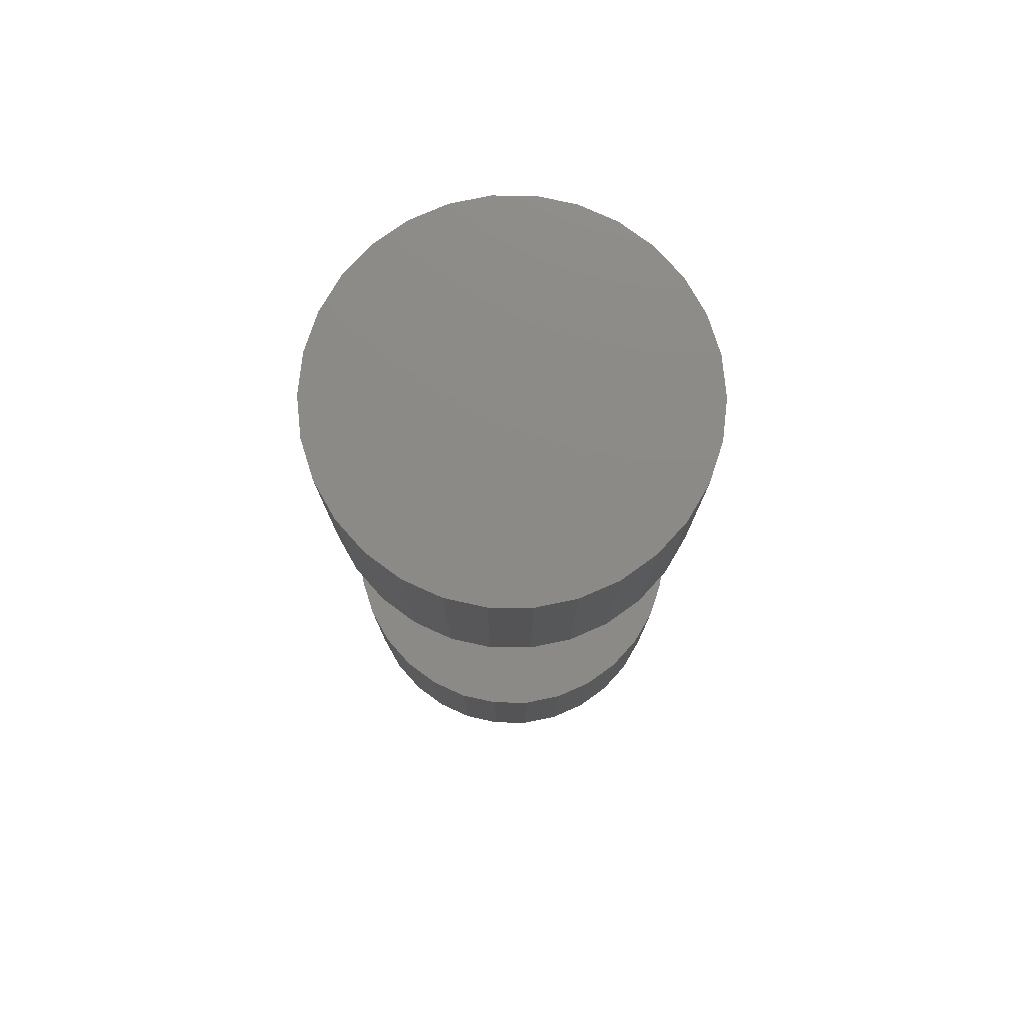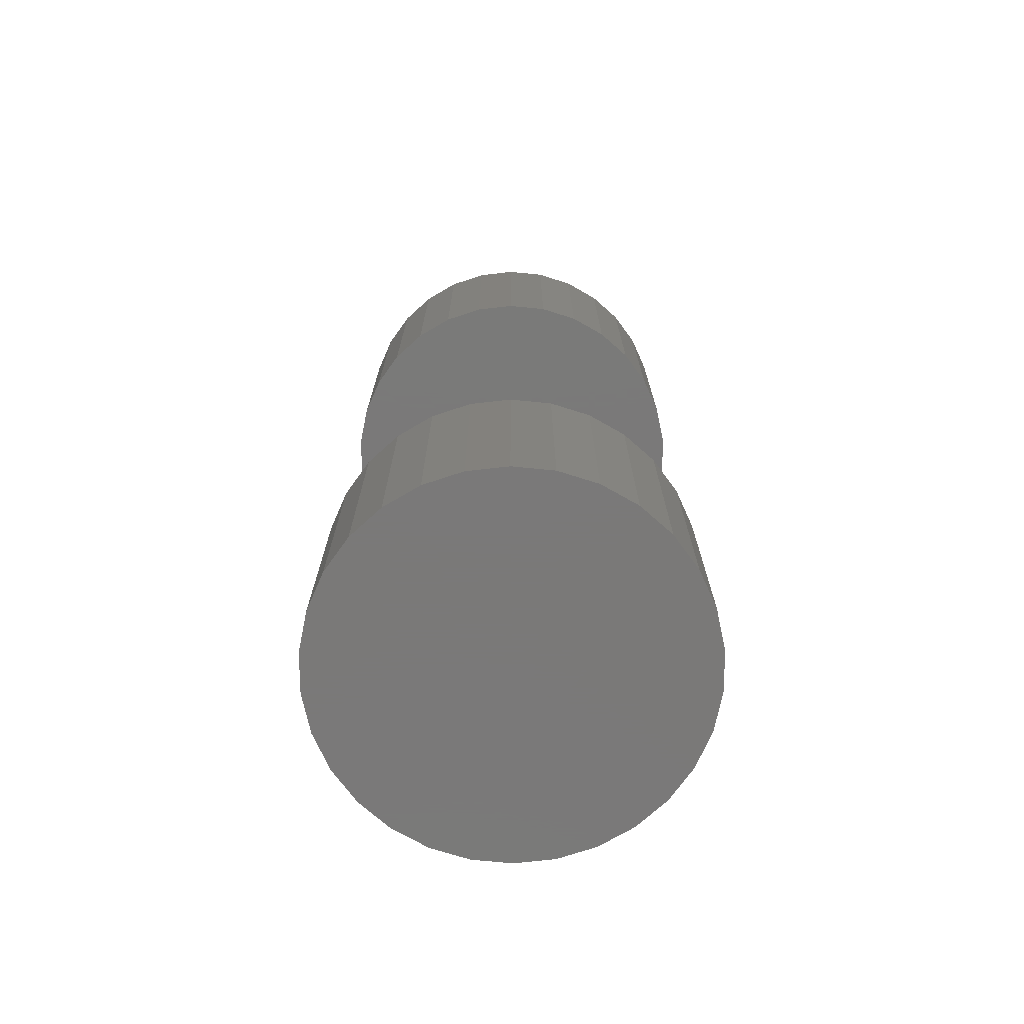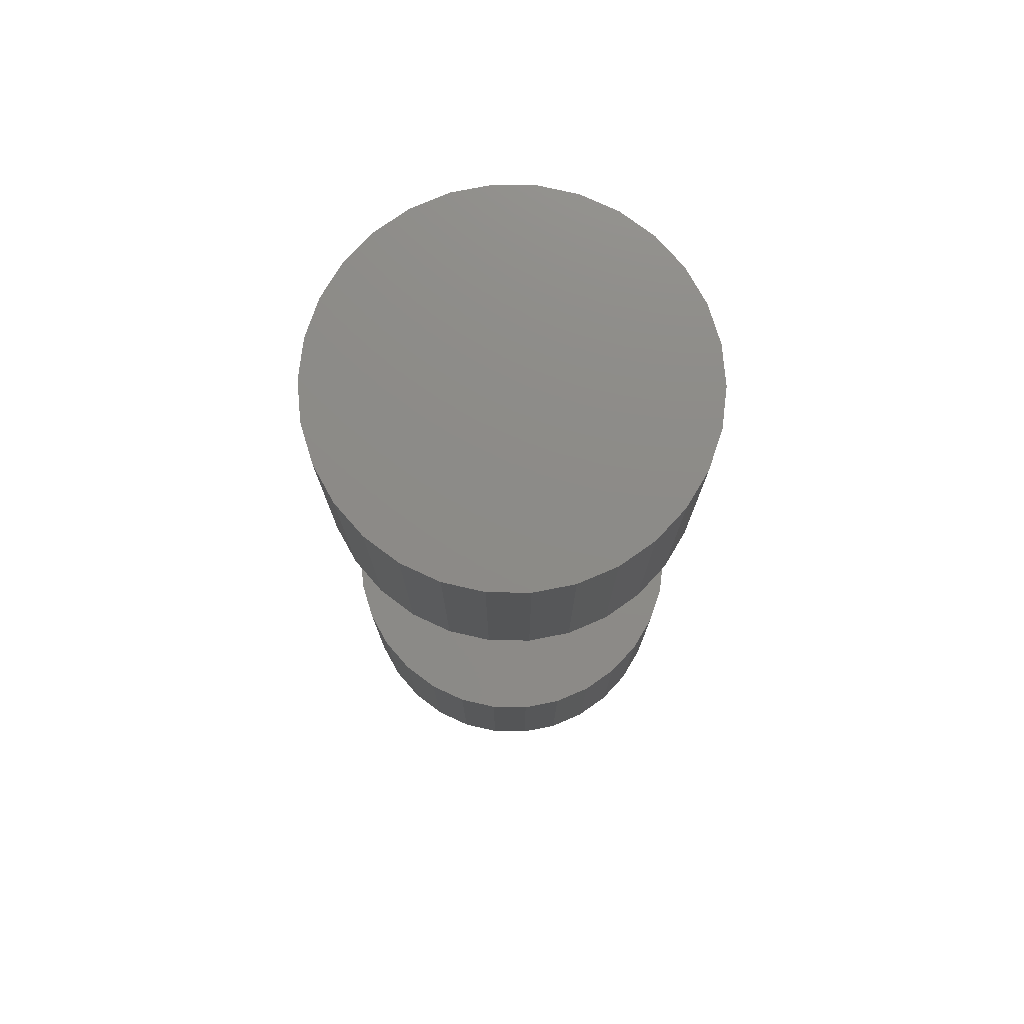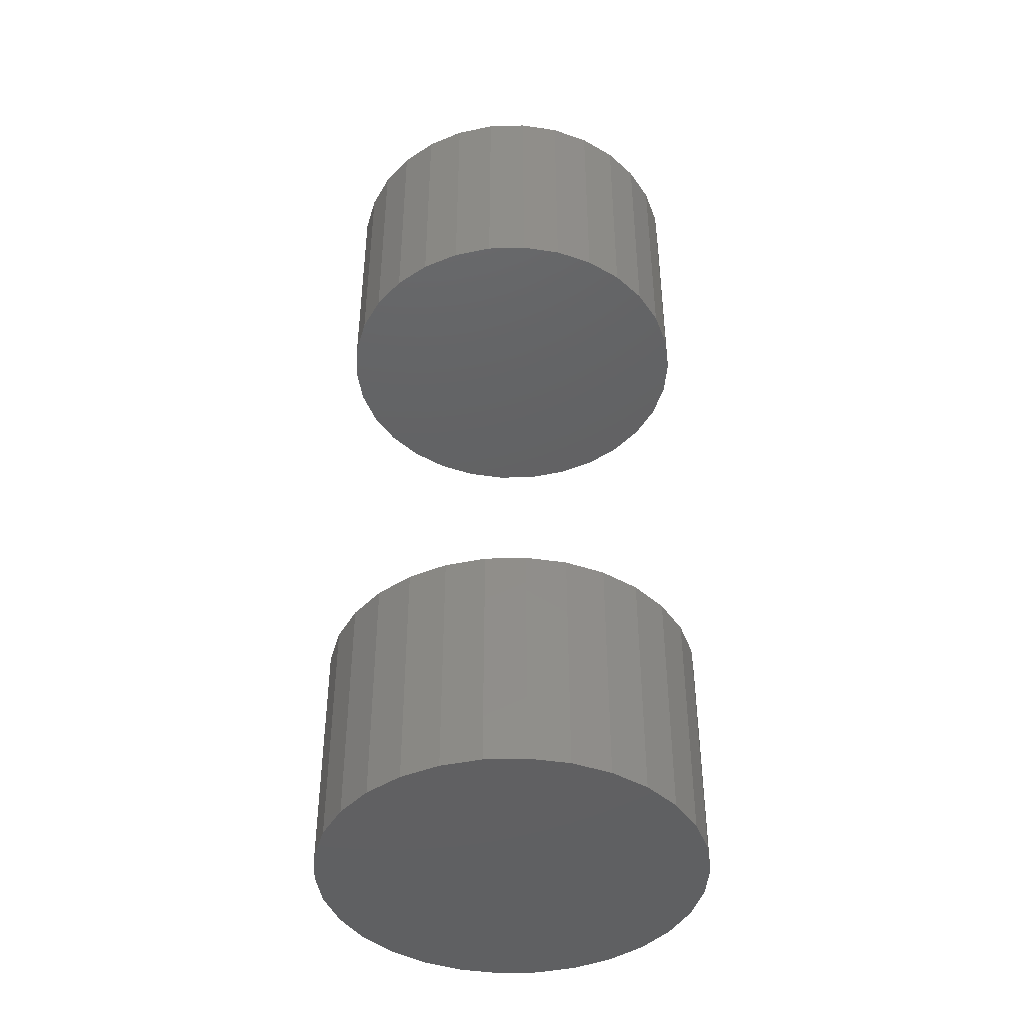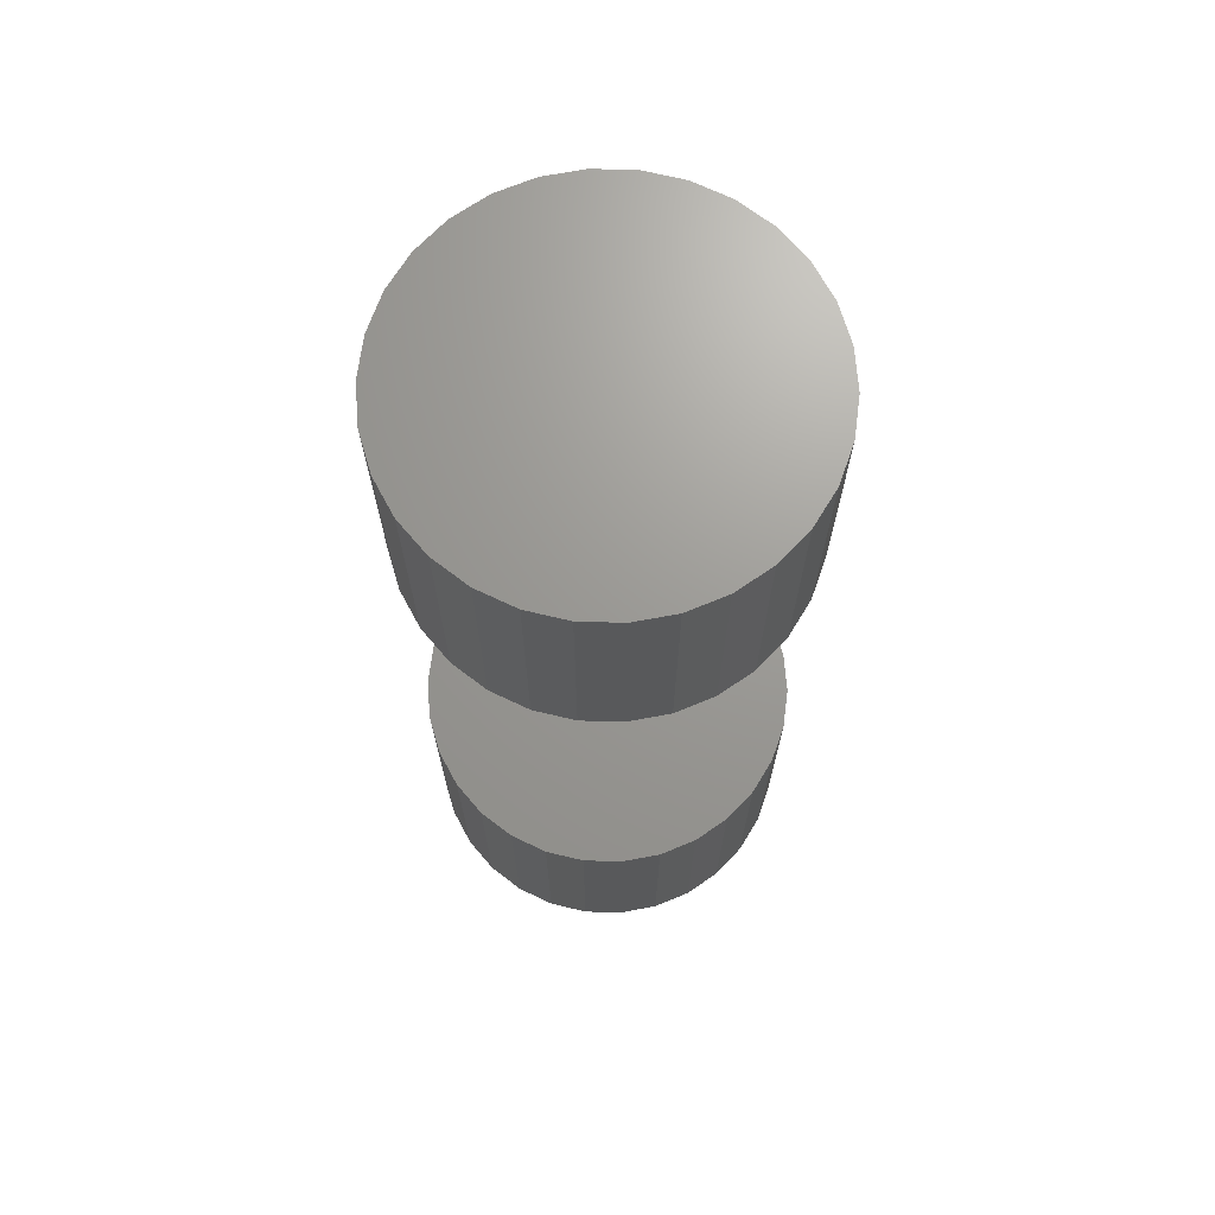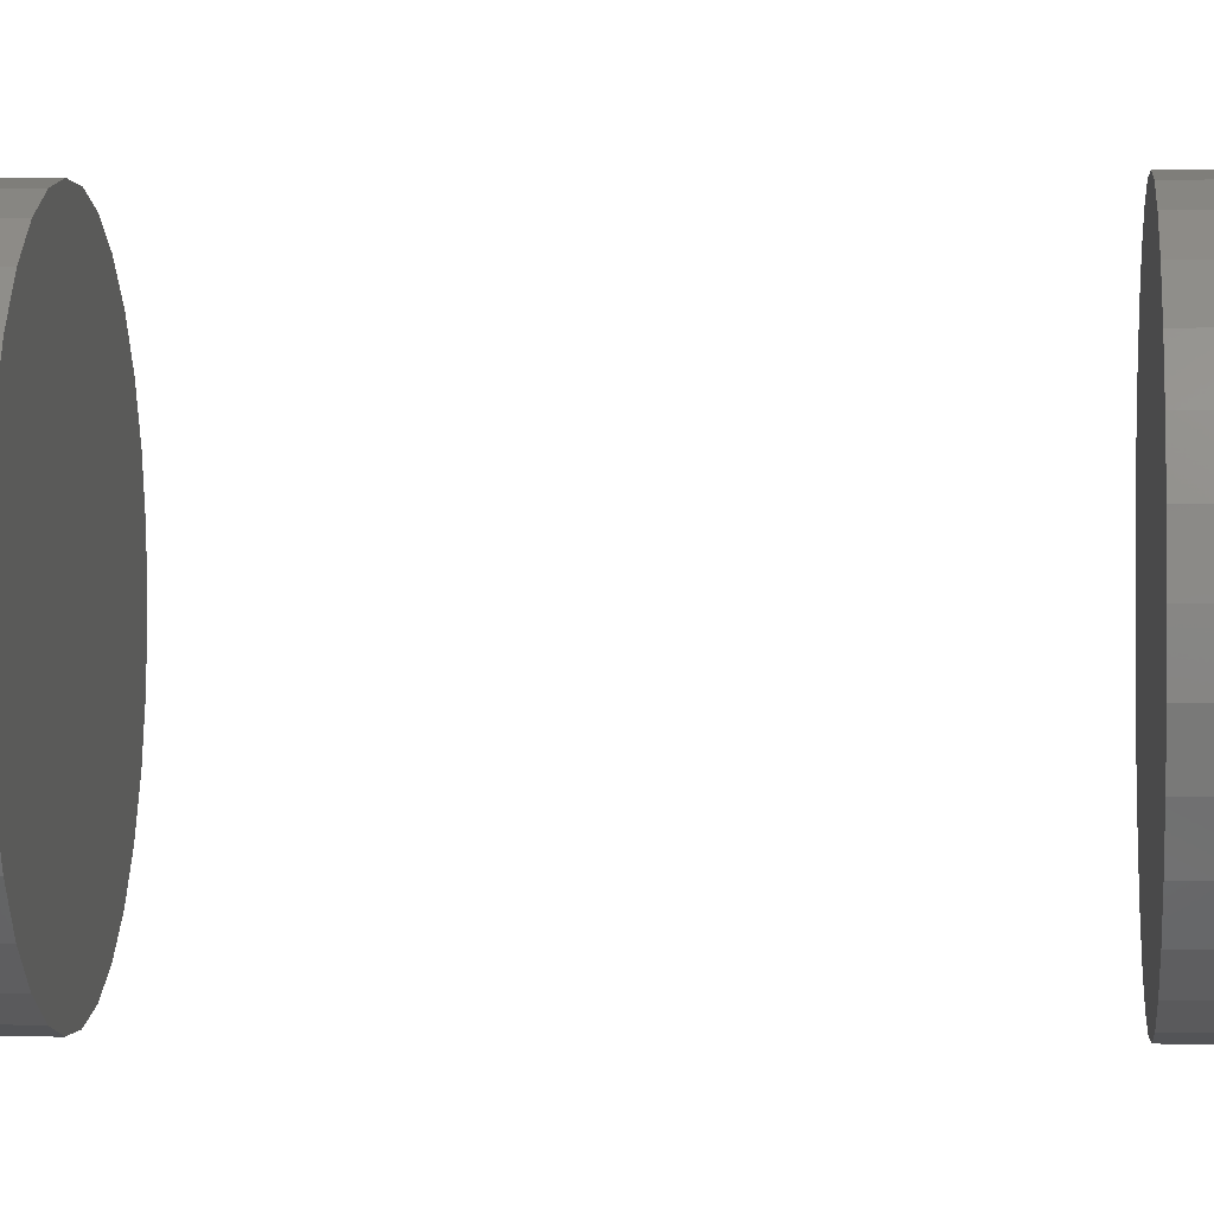
<metadata>
{"format":"stl","ext":"stl","renderer":"f3d","projection":"perspective","resolution":1024,"background":"white","views":[{"elev":77.6,"azim":-23.6,"up":"+Z"},{"elev":-72.6,"azim":102.4,"up":"+Z"},{"elev":76.1,"azim":60.9,"up":"+Z"},{"elev":-43.0,"azim":-46.1,"up":"+Z"},{"elev":69.5,"azim":-106.5,"up":"+Z"},{"elev":-0.4,"azim":-85.6,"up":"+Y"}]}
</metadata>
<code>
# stl→obj: 120 verts, 232 faces
v -20 0 -50
v -19.56 4.158 -50
v -19.56 -4.158 -50
v -18.27 8.135 -50
v -16.18 11.76 -50
v -13.38 14.86 -50
v -10 17.32 -50
v -6.18 19.02 -50
v -2.091 19.89 -50
v 2.091 19.89 -50
v 6.18 19.02 -50
v 10 17.32 -50
v 13.38 14.86 -50
v 16.18 11.76 -50
v 18.27 8.135 -50
v 19.56 4.158 -50
v 20 0 -50
v 19.56 -4.158 -50
v 18.27 -8.135 -50
v 16.18 -11.76 -50
v 13.38 -14.86 -50
v 10 -17.32 -50
v 6.18 -19.02 -50
v 2.091 -19.89 -50
v -2.091 -19.89 -50
v -6.18 -19.02 -50
v -10 -17.32 -50
v -13.38 -14.86 -50
v -16.18 -11.76 -50
v -18.27 -8.135 -50
v -20 0 -25
v -19.56 4.158 -25
v -19.56 -4.158 -25
v -18.27 -8.135 -25
v -16.18 -11.76 -25
v -13.38 -14.86 -25
v -10 -17.32 -25
v -6.18 -19.02 -25
v -2.091 -19.89 -25
v 2.091 -19.89 -25
v 6.18 -19.02 -25
v 10 -17.32 -25
v 13.38 -14.86 -25
v 16.18 -11.76 -25
v 18.27 -8.135 -25
v 19.56 -4.158 -25
v 20 0 -25
v 19.56 4.158 -25
v 18.27 8.135 -25
v 16.18 11.76 -25
v 13.38 14.86 -25
v 10 17.32 -25
v 6.18 19.02 -25
v 2.091 19.89 -25
v -2.091 19.89 -25
v -6.18 19.02 -25
v -10 17.32 -25
v -13.38 14.86 -25
v -16.18 11.76 -25
v -18.27 8.135 -25
v -20 0 25
v -20 0 50
v -19.56 4.158 25
v -19.56 4.158 50
v -19.56 -4.158 25
v -19.56 -4.158 50
v -18.27 8.135 25
v -16.18 11.76 25
v -13.38 14.86 25
v -10 17.32 25
v -6.18 19.02 25
v -2.091 19.89 25
v 2.091 19.89 25
v 6.18 19.02 25
v 10 17.32 25
v 13.38 14.86 25
v 16.18 11.76 25
v 18.27 8.135 25
v 19.56 4.158 25
v 20 0 25
v 19.56 -4.158 25
v 18.27 -8.135 25
v 16.18 -11.76 25
v 13.38 -14.86 25
v 10 -17.32 25
v 6.18 -19.02 25
v 2.091 -19.89 25
v -2.091 -19.89 25
v -6.18 -19.02 25
v -10 -17.32 25
v -13.38 -14.86 25
v -16.18 -11.76 25
v -18.27 -8.135 25
v -18.27 8.135 50
v -16.18 -11.76 50
v -18.27 -8.135 50
v -13.38 -14.86 50
v -10 -17.32 50
v -6.18 -19.02 50
v -2.091 -19.89 50
v 2.091 -19.89 50
v 6.18 -19.02 50
v 10 -17.32 50
v 13.38 -14.86 50
v 16.18 -11.76 50
v 18.27 -8.135 50
v 19.56 -4.158 50
v 20 0 50
v 19.56 4.158 50
v 18.27 8.135 50
v 16.18 11.76 50
v 13.38 14.86 50
v 10 17.32 50
v 6.18 19.02 50
v 2.091 19.89 50
v -2.091 19.89 50
v -6.18 19.02 50
v -10 17.32 50
v -13.38 14.86 50
v -16.18 11.76 50
f 1 2 3
f 3 2 4
f 3 4 5
f 3 5 6
f 3 6 7
f 3 7 8
f 3 8 9
f 3 9 10
f 3 10 11
f 3 11 12
f 3 12 13
f 3 13 14
f 3 14 15
f 3 15 16
f 3 16 17
f 3 17 18
f 3 18 19
f 3 19 20
f 3 20 21
f 3 21 22
f 3 22 23
f 3 23 24
f 3 24 25
f 3 25 26
f 3 26 27
f 3 27 28
f 3 28 29
f 3 29 30
f 1 31 2
f 2 31 32
f 1 3 31
f 31 3 33
f 3 30 33
f 33 30 34
f 30 29 34
f 34 29 35
f 29 28 35
f 35 28 36
f 36 28 27
f 37 36 27
f 37 27 26
f 38 37 26
f 38 26 25
f 39 38 25
f 39 25 24
f 40 39 24
f 40 24 23
f 41 40 23
f 41 23 22
f 42 41 22
f 42 22 21
f 43 42 21
f 43 21 20
f 44 43 20
f 44 20 19
f 45 44 19
f 45 19 18
f 46 45 18
f 46 18 17
f 47 46 17
f 17 16 48
f 47 17 48
f 16 15 49
f 48 16 49
f 15 14 50
f 49 15 50
f 14 13 51
f 50 14 51
f 12 52 13
f 13 52 51
f 11 53 12
f 12 53 52
f 10 54 11
f 11 54 53
f 9 55 10
f 10 55 54
f 8 56 9
f 9 56 55
f 7 57 8
f 8 57 56
f 6 58 7
f 7 58 57
f 5 59 6
f 6 59 58
f 4 60 5
f 5 60 59
f 2 32 4
f 4 32 60
f 33 34 35
f 37 33 36
f 36 33 35
f 38 33 37
f 39 33 38
f 40 33 39
f 41 33 40
f 42 33 41
f 43 33 42
f 44 33 43
f 45 33 44
f 46 33 45
f 47 33 46
f 48 33 47
f 49 33 48
f 50 33 49
f 51 33 50
f 52 33 51
f 53 33 52
f 54 33 53
f 55 33 54
f 56 33 55
f 57 33 56
f 58 33 57
f 59 33 58
f 60 33 59
f 32 33 60
f 31 33 32
f 61 62 63
f 63 62 64
f 61 65 62
f 62 65 66
f 67 68 63
f 63 68 69
f 63 69 70
f 63 70 71
f 63 71 72
f 63 72 73
f 63 73 74
f 63 74 75
f 63 75 76
f 63 76 77
f 63 77 78
f 63 78 79
f 63 79 80
f 63 80 81
f 63 81 82
f 63 82 83
f 63 83 84
f 63 84 85
f 63 85 86
f 63 86 87
f 63 87 88
f 63 88 89
f 63 89 90
f 63 90 91
f 63 91 92
f 63 92 93
f 63 93 65
f 63 65 61
f 63 64 67
f 67 64 94
f 64 62 66
f 95 64 96
f 96 64 66
f 97 64 95
f 98 64 97
f 99 64 98
f 100 64 99
f 101 64 100
f 102 64 101
f 103 64 102
f 104 64 103
f 105 64 104
f 106 64 105
f 107 64 106
f 108 64 107
f 109 64 108
f 110 64 109
f 111 64 110
f 112 64 111
f 113 64 112
f 114 64 113
f 115 64 114
f 116 64 115
f 117 64 116
f 118 64 117
f 119 64 118
f 120 64 119
f 94 64 120
f 65 93 66
f 66 93 96
f 93 92 96
f 96 92 95
f 92 91 95
f 95 91 97
f 97 91 90
f 98 97 90
f 98 90 89
f 99 98 89
f 99 89 88
f 100 99 88
f 100 88 87
f 101 100 87
f 101 87 86
f 102 101 86
f 102 86 85
f 103 102 85
f 103 85 84
f 104 103 84
f 104 84 83
f 105 104 83
f 105 83 82
f 106 105 82
f 106 82 81
f 107 106 81
f 107 81 80
f 108 107 80
f 80 79 109
f 108 80 109
f 79 78 110
f 109 79 110
f 78 77 111
f 110 78 111
f 77 76 112
f 111 77 112
f 75 113 76
f 76 113 112
f 74 114 75
f 75 114 113
f 73 115 74
f 74 115 114
f 72 116 73
f 73 116 115
f 71 117 72
f 72 117 116
f 70 118 71
f 71 118 117
f 69 119 70
f 70 119 118
f 68 120 69
f 69 120 119
f 67 94 68
f 68 94 120

</code>
